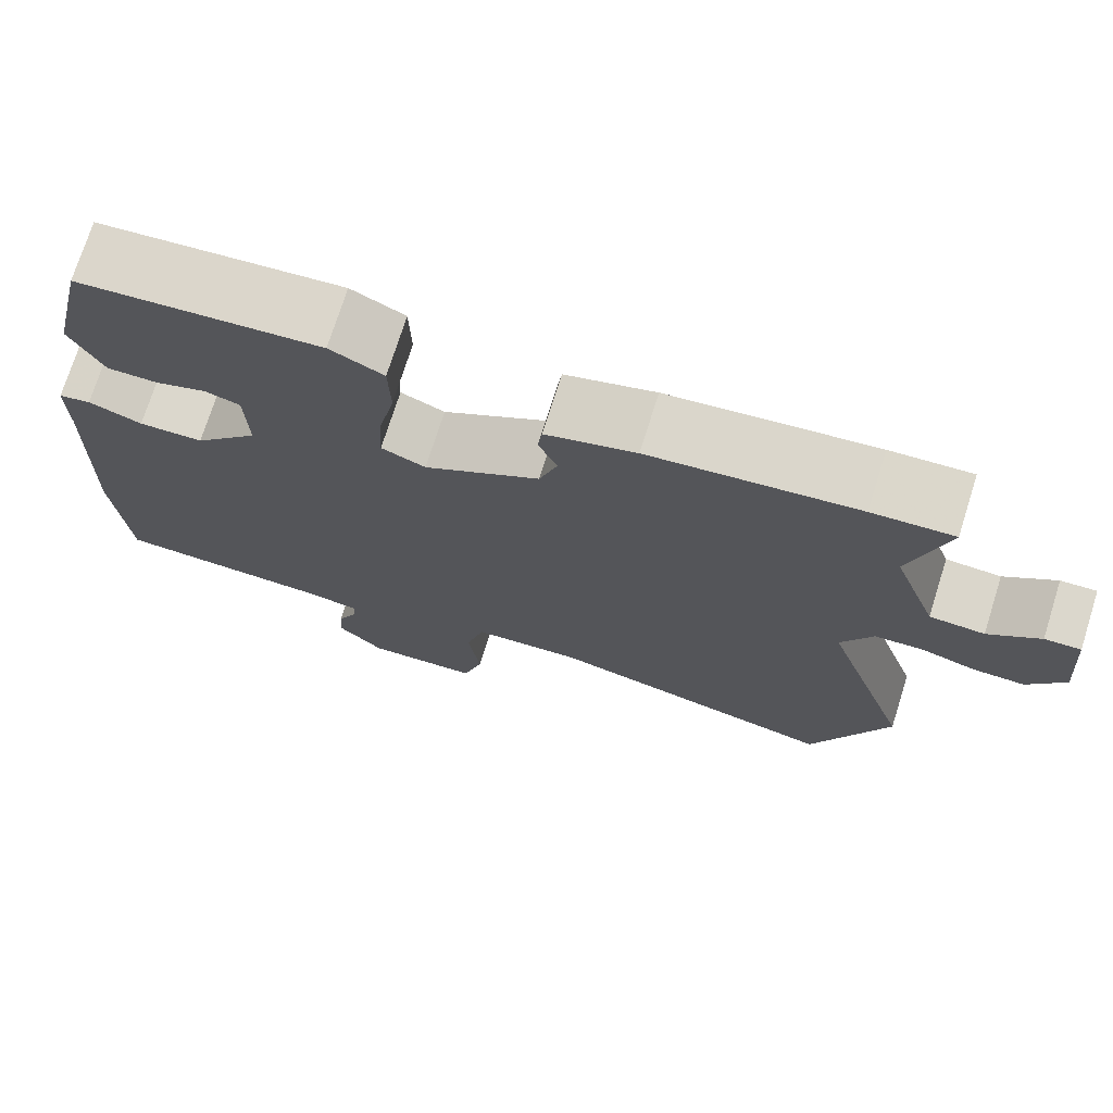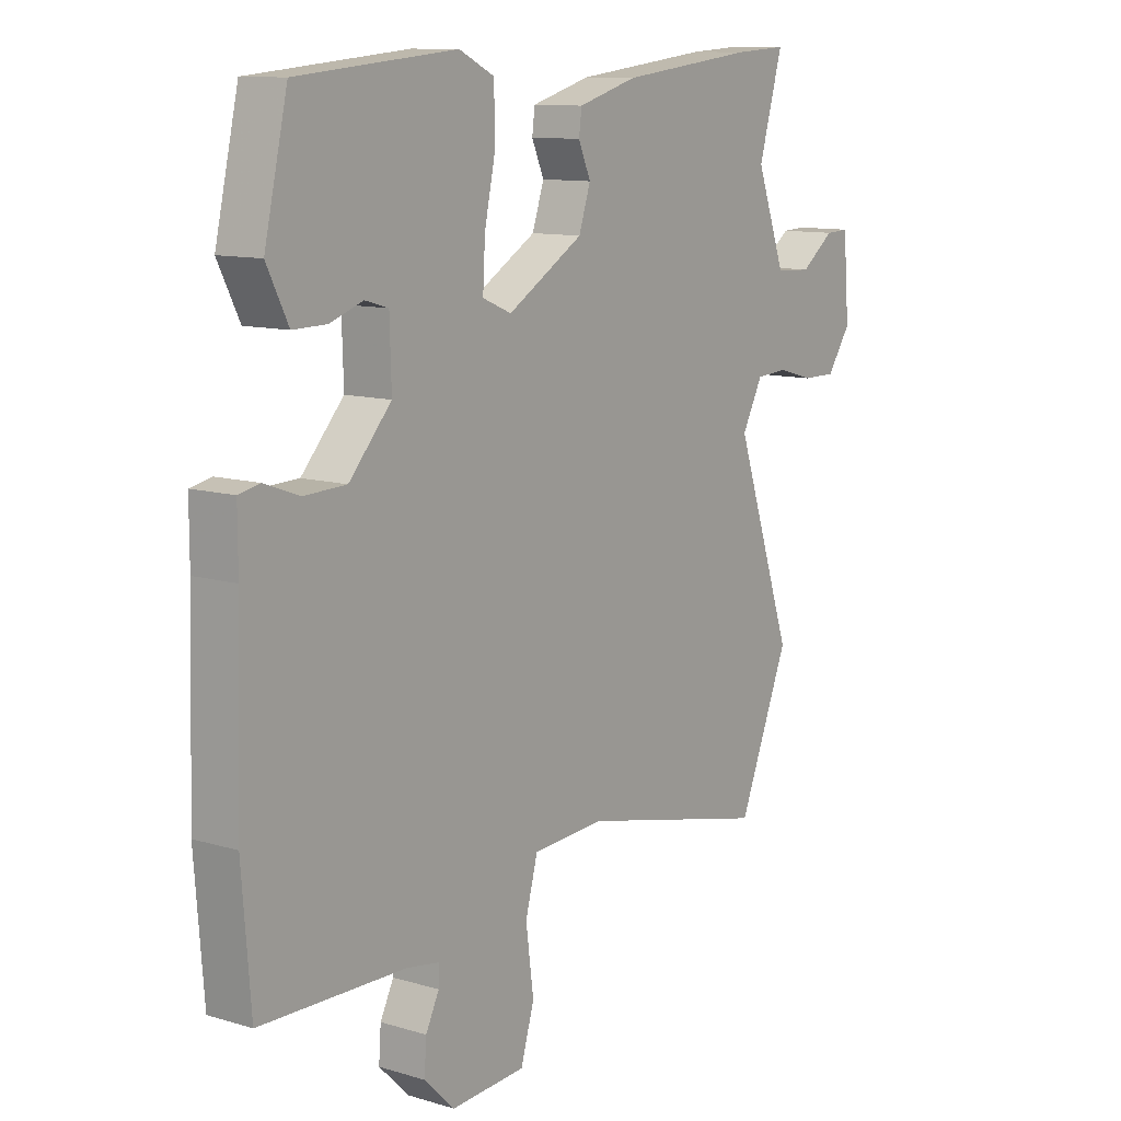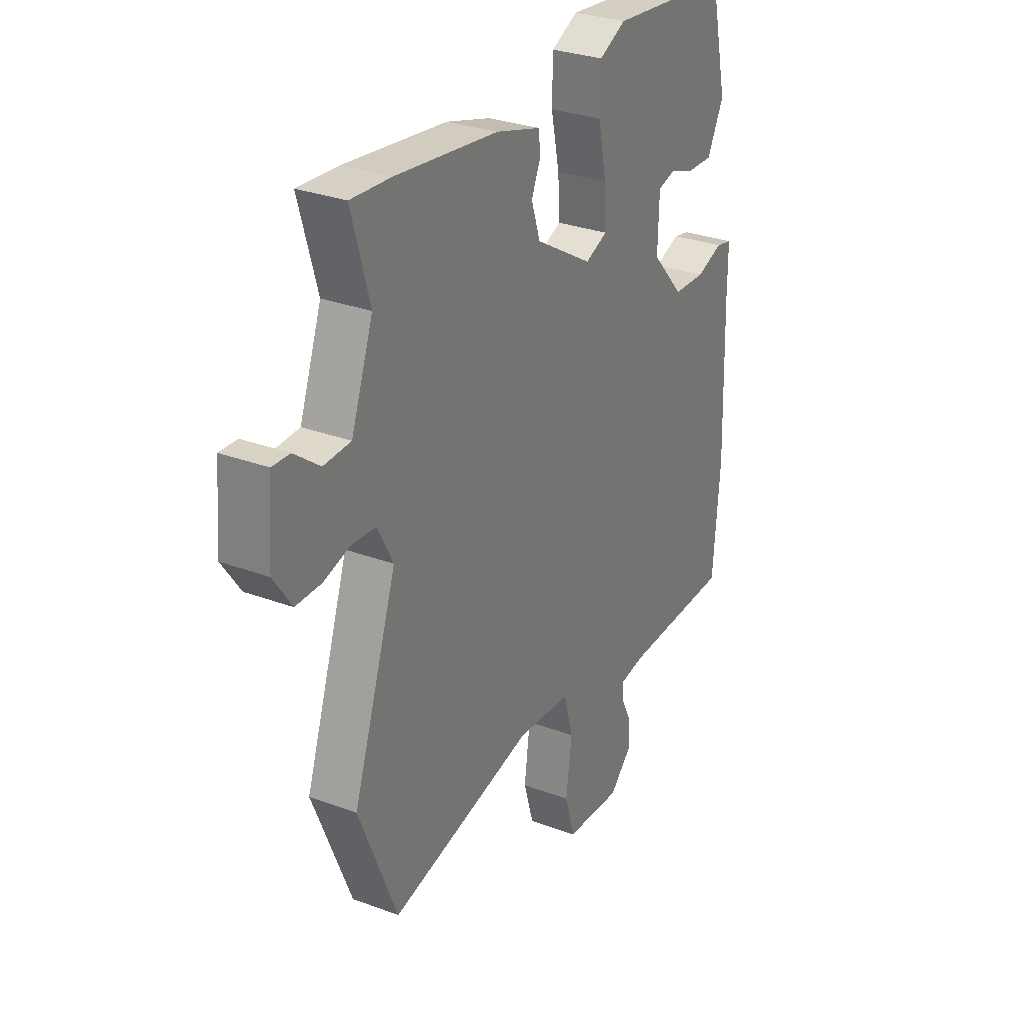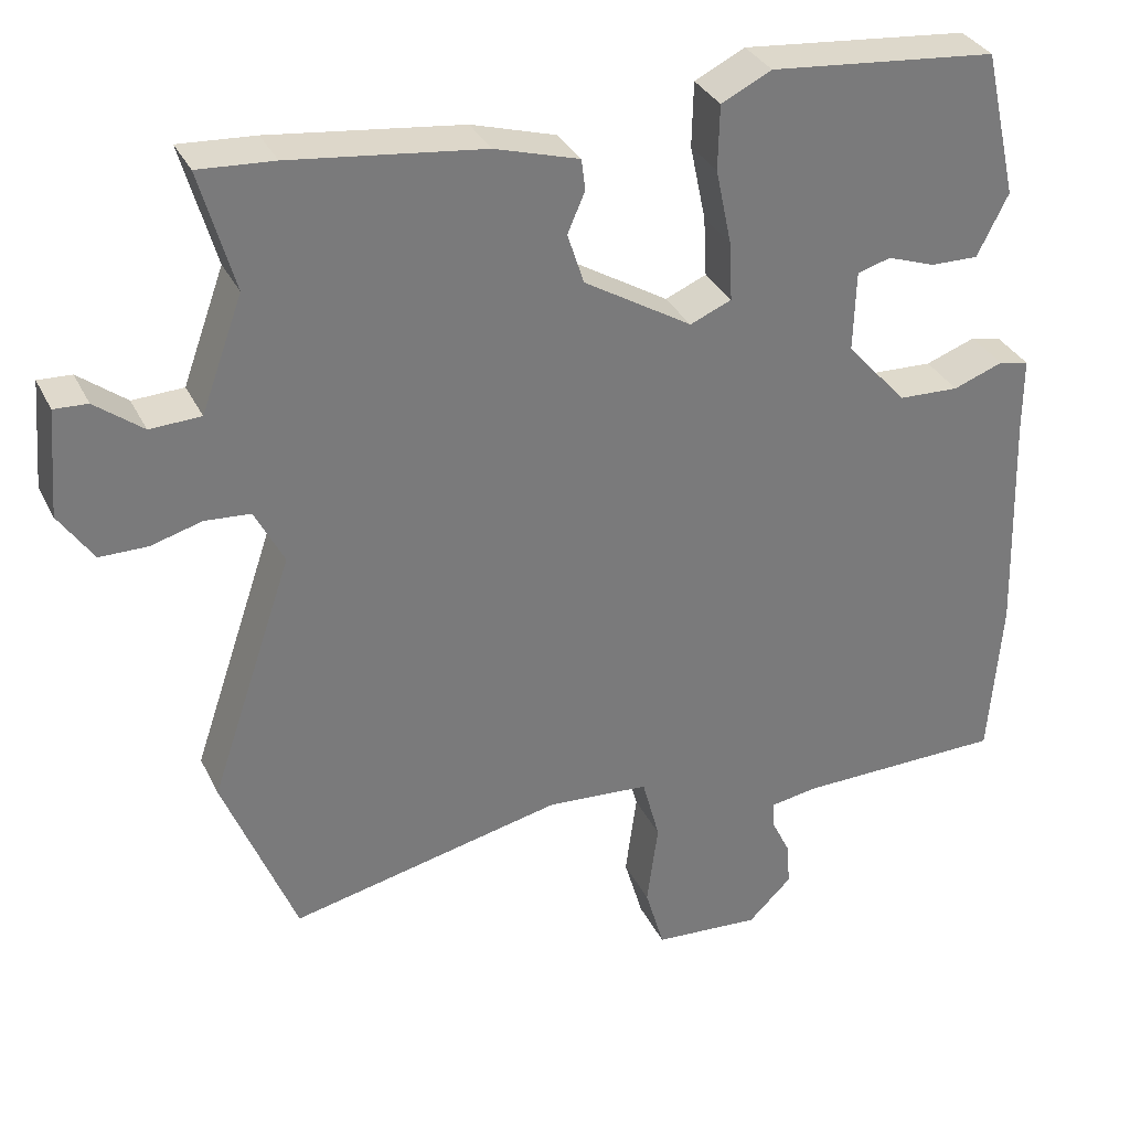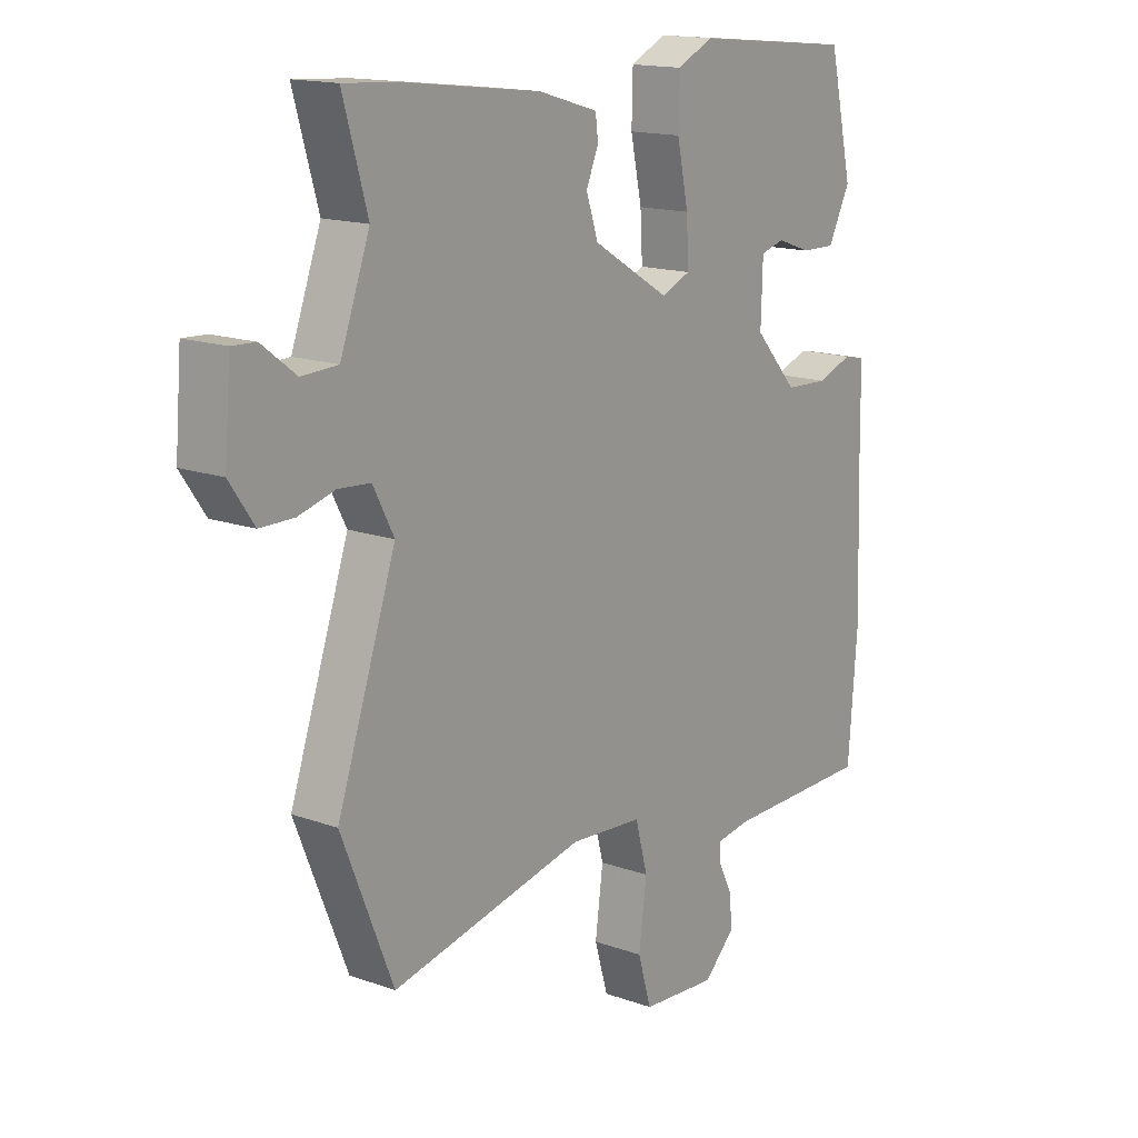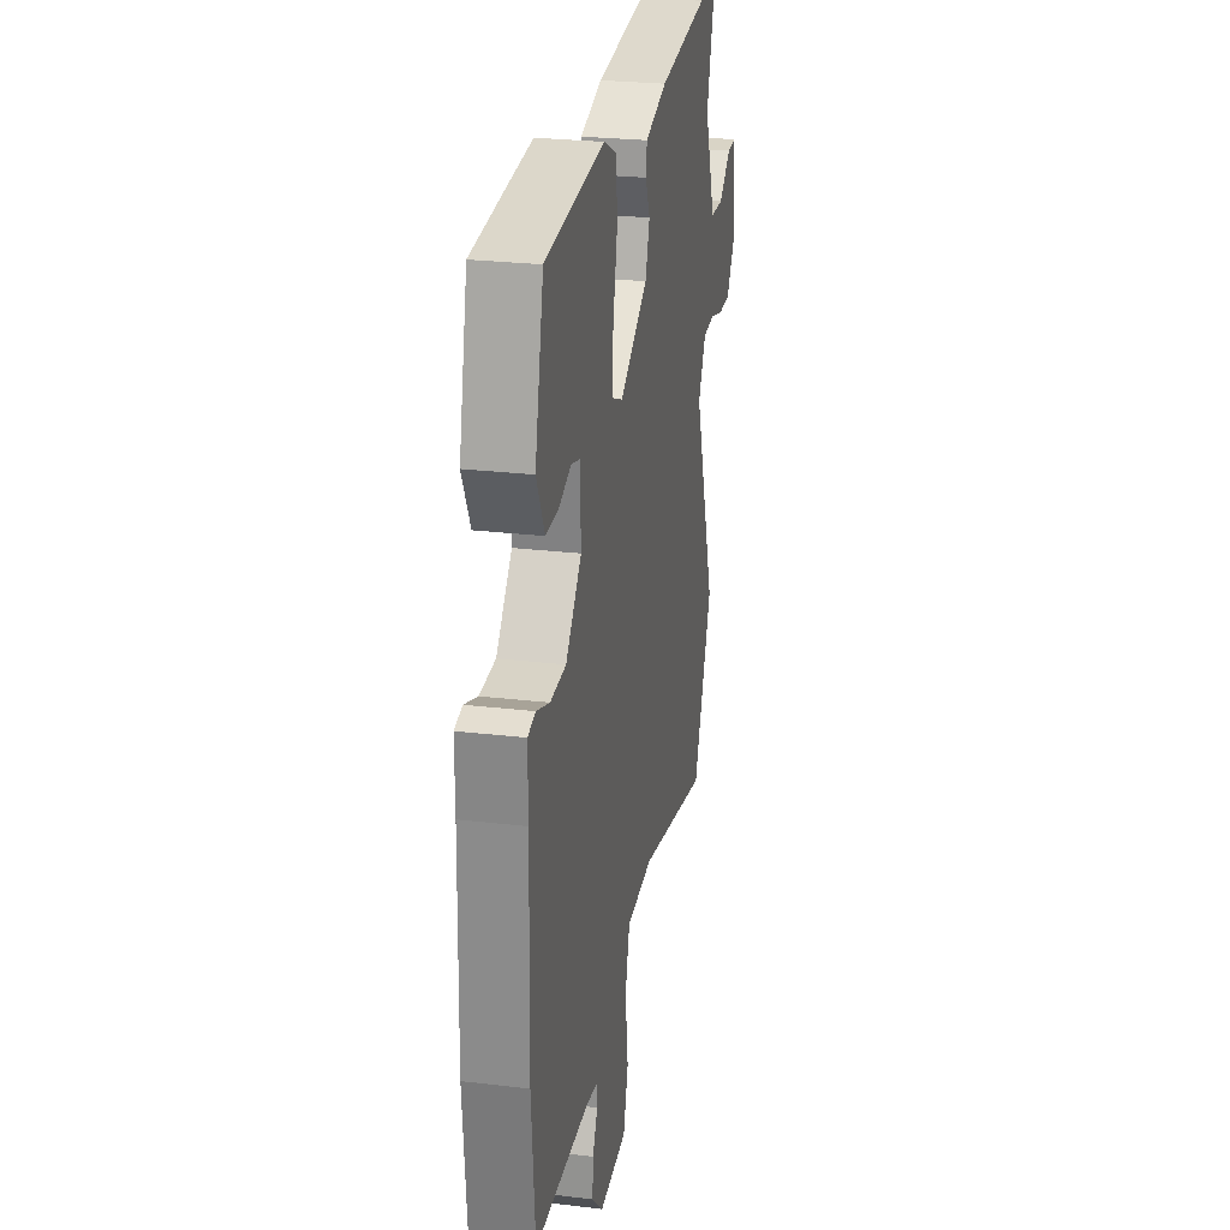
<metadata>
{"format":"obj","ext":"obj","renderer":"f3d","projection":"perspective","resolution":1024,"background":"white","views":[{"elev":73.4,"azim":17.5,"up":"+Z"},{"elev":11.0,"azim":-53.5,"up":"+Z"},{"elev":29.8,"azim":118.7,"up":"+Z"},{"elev":32.9,"azim":157.2,"up":"+Z"},{"elev":15.4,"azim":127.2,"up":"+Z"},{"elev":25.8,"azim":-79.2,"up":"+Z"}]}
</metadata>
<code>
v -0.497 0.07 -0.538
v -0.513 0.07 -0.333
v -0.504 0.07 -0.044
v -0.504 0.07 0.05
v -0.466 0.07 0.058
v -0.403 0.07 0.035
v -0.327 0.07 0.038
v -0.251 0.07 0.123
v -0.254 0.07 0.225
v -0.296 0.07 0.237
v -0.356 0.07 0.216
v -0.416 0.07 0.215
v -0.455 0.07 0.293
v -0.413 0.07 0.478
v -0.127 0.07 0.505
v -0.064 0.07 0.474
v -0.062 0.07 0.393
v -0.082 0.07 0.298
v -0.086 0.07 0.223
v -0.034 0.07 0.201
v 0.102 0.07 0.283
v 0.123 0.07 0.347
v 0.101 0.07 0.398
v 0.106 0.07 0.437
v 0.212 0.07 0.468
v 0.454 0.07 0.497
v 0.549 0.07 0.503
v 0.506 0.07 0.352
v 0.558 0.07 0.209
v 0.622 0.07 0.206
v 0.682 0.07 0.252
v 0.724 0.07 0.254
v 0.735 0.07 0.12
v 0.692 0.07 0.057
v 0.632 0.07 0.057
v 0.568 0.07 0.075
v 0.511 0.07 0.071
v 0.474 0.07 0
v 0.578 0.07 -0.307
v 0.487 0.07 -0.533
v 0.144 0.07 -0.456
v 0.015 0.07 -0.465
v -0.007 0.07 -0.547
v 0.007 0.07 -0.653
v -0.017 0.07 -0.735
v -0.151 0.07 -0.744
v -0.206 0.07 -0.69
v -0.202 0.07 -0.635
v -0.178 0.07 -0.586
v -0.176 0.07 -0.553
v -0.236 0.07 -0.543
v -0.497 0 -0.538
v -0.513 0 -0.333
v -0.504 0 -0.044
v -0.504 0 0.05
v -0.466 0 0.058
v -0.403 0 0.035
v -0.327 0 0.038
v -0.251 0 0.123
v -0.254 0 0.225
v -0.296 0 0.237
v -0.356 0 0.216
v -0.416 0 0.215
v -0.455 0 0.293
v -0.413 0 0.478
v -0.127 0 0.505
v -0.064 0 0.474
v -0.062 0 0.393
v -0.082 0 0.298
v -0.086 0 0.223
v -0.034 0 0.201
v 0.102 0 0.283
v 0.123 0 0.347
v 0.101 0 0.398
v 0.106 0 0.437
v 0.212 0 0.468
v 0.454 0 0.497
v 0.549 0 0.503
v 0.506 0 0.352
v 0.558 0 0.209
v 0.622 0 0.206
v 0.682 0 0.252
v 0.724 0 0.254
v 0.735 0 0.12
v 0.692 0 0.057
v 0.632 0 0.057
v 0.568 0 0.075
v 0.511 0 0.071
v 0.474 0 0
v 0.578 0 -0.307
v 0.487 0 -0.533
v 0.144 0 -0.456
v 0.015 0 -0.465
v -0.007 0 -0.547
v 0.007 0 -0.653
v -0.017 0 -0.735
v -0.151 0 -0.744
v -0.206 0 -0.69
v -0.202 0 -0.635
v -0.178 0 -0.586
v -0.176 0 -0.553
v -0.236 0 -0.543
f 46 47 48 49
f 46 49 50
f 43 44 45 46
f 42 43 46 50
f 38 39 40 41
f 37 38 41 42
f 33 34 35 36
f 33 36 37
f 30 31 32 33
f 29 30 33 37
f 28 29 37 42
f 22 23 24 25
f 21 22 25 26
f 15 16 17 18
f 15 18 19
f 14 15 19
f 13 14 19
f 10 11 12 13
f 9 10 13 19
f 8 9 19 20
f 3 4 5 6
f 3 6 7
f 51 1 2 3
f 51 3 7
f 21 26 27 28
f 20 21 28 42
f 20 42 50 51
f 7 8 20 51
f 100 99 98 97
f 101 100 97
f 97 96 95 94
f 101 97 94 93
f 92 91 90 89
f 93 92 89 88
f 87 86 85 84
f 88 87 84
f 84 83 82 81
f 88 84 81 80
f 93 88 80 79
f 76 75 74 73
f 77 76 73 72
f 69 68 67 66
f 70 69 66
f 70 66 65
f 70 65 64
f 64 63 62 61
f 70 64 61 60
f 71 70 60 59
f 57 56 55 54
f 58 57 54
f 54 53 52 102
f 58 54 102
f 79 78 77 72
f 93 79 72 71
f 102 101 93 71
f 102 71 59 58
f 1 52 53 2
f 2 53 54 3
f 3 54 55 4
f 4 55 56 5
f 5 56 57 6
f 6 57 58 7
f 7 58 59 8
f 8 59 60 9
f 9 60 61 10
f 10 61 62 11
f 11 62 63 12
f 12 63 64 13
f 13 64 65 14
f 14 65 66 15
f 15 66 67 16
f 16 67 68 17
f 17 68 69 18
f 18 69 70 19
f 19 70 71 20
f 20 71 72 21
f 21 72 73 22
f 22 73 74 23
f 23 74 75 24
f 24 75 76 25
f 25 76 77 26
f 26 77 78 27
f 27 78 79 28
f 28 79 80 29
f 29 80 81 30
f 30 81 82 31
f 31 82 83 32
f 32 83 84 33
f 33 84 85 34
f 34 85 86 35
f 35 86 87 36
f 36 87 88 37
f 37 88 89 38
f 38 89 90 39
f 39 90 91 40
f 40 91 92 41
f 41 92 93 42
f 42 93 94 43
f 43 94 95 44
f 44 95 96 45
f 45 96 97 46
f 46 97 98 47
f 47 98 99 48
f 48 99 100 49
f 49 100 101 50
f 50 101 102 51
f 51 102 52 1

</code>
